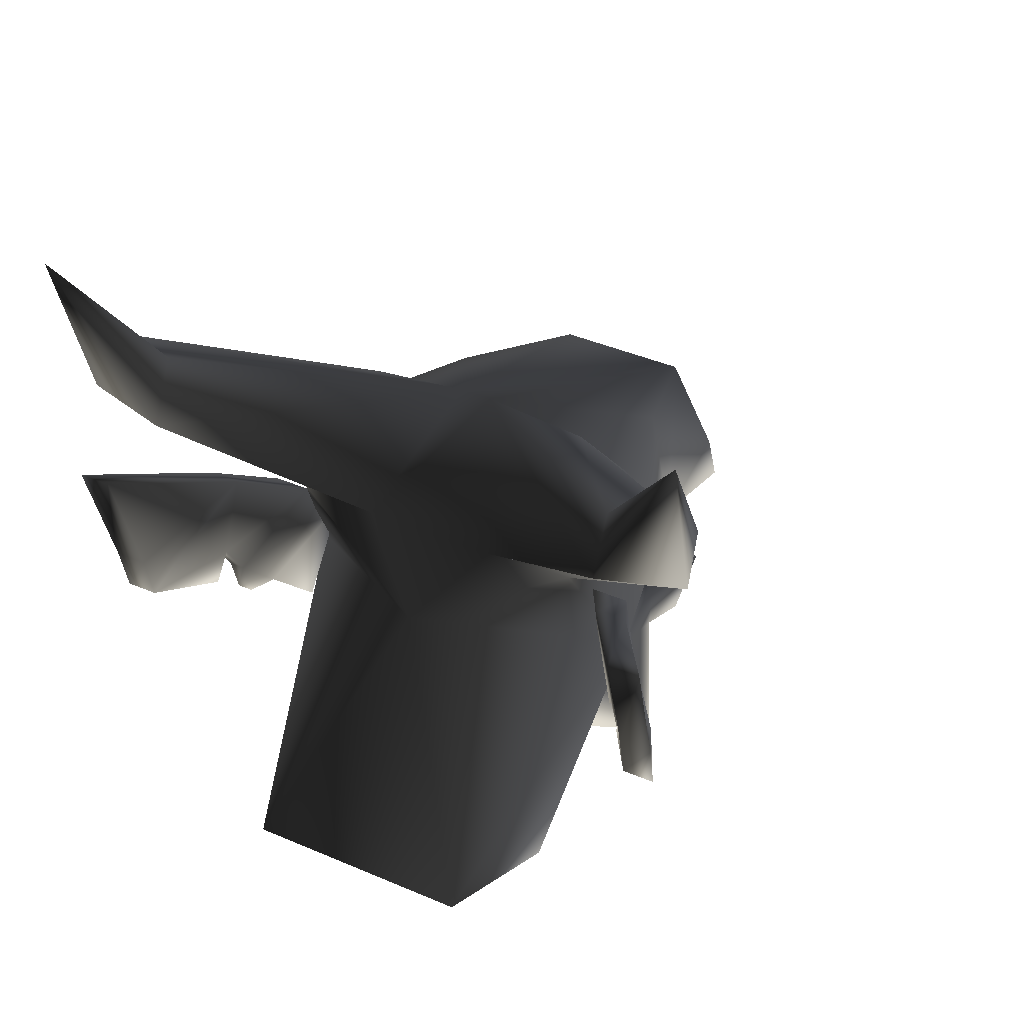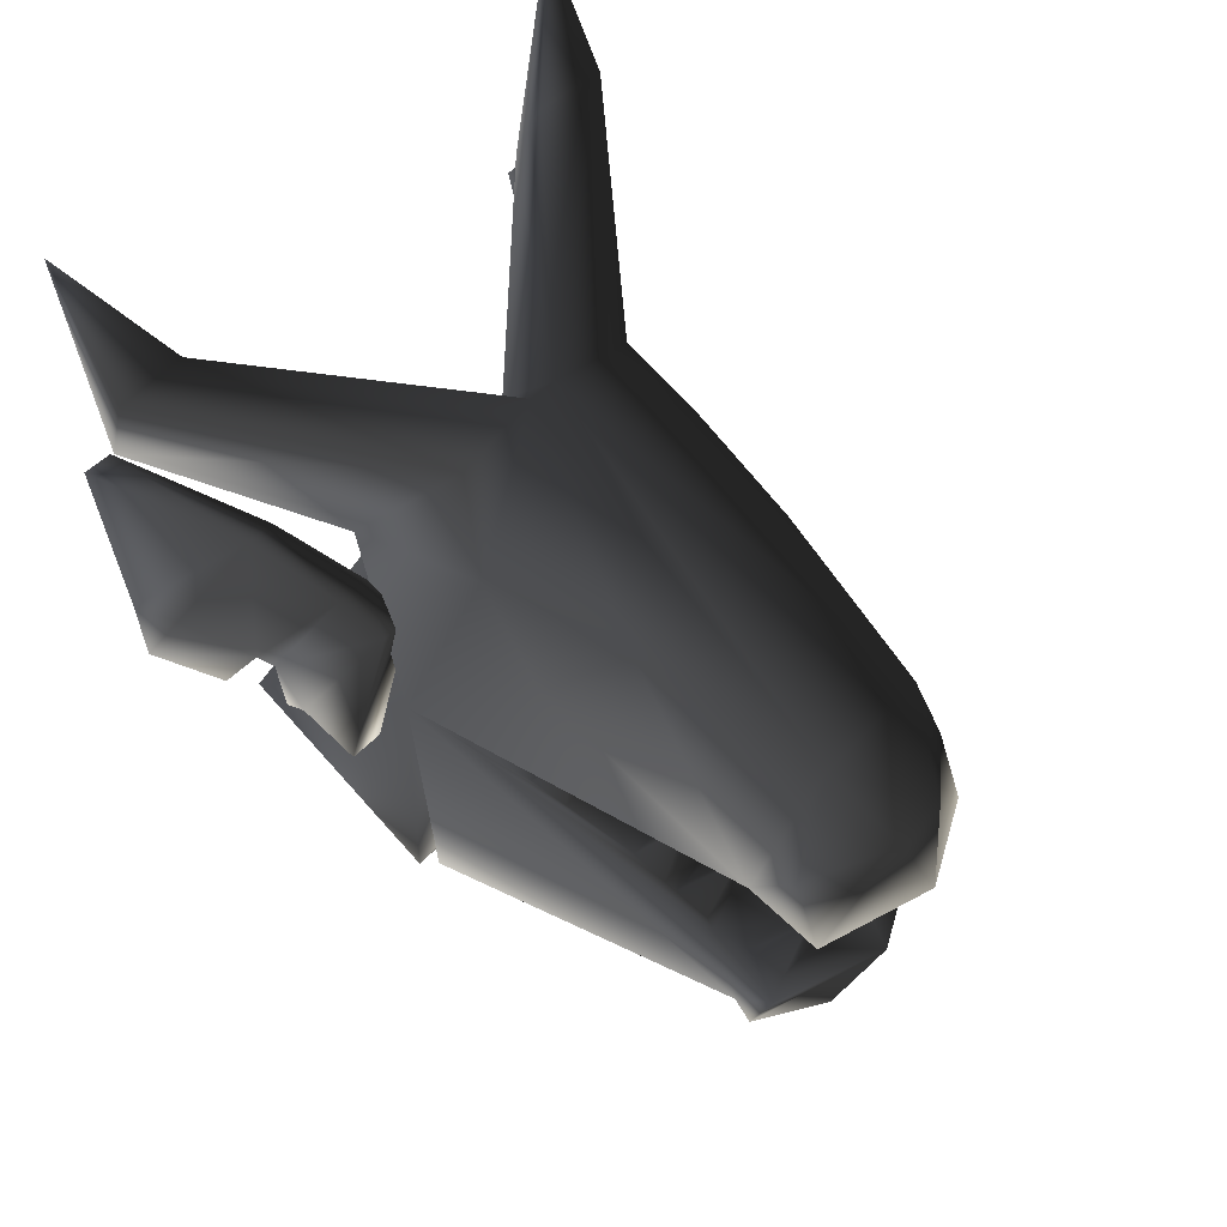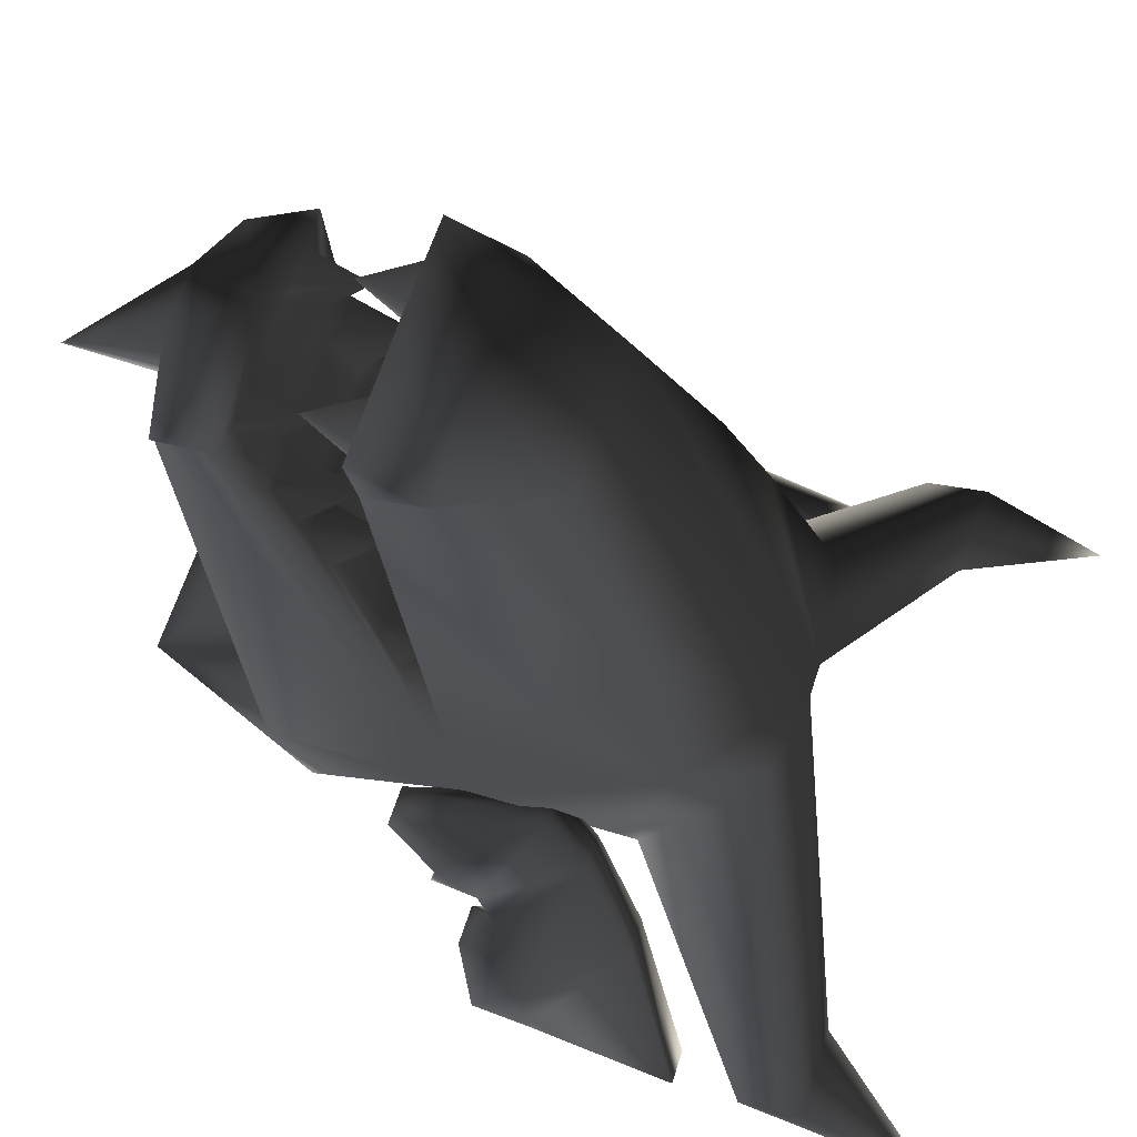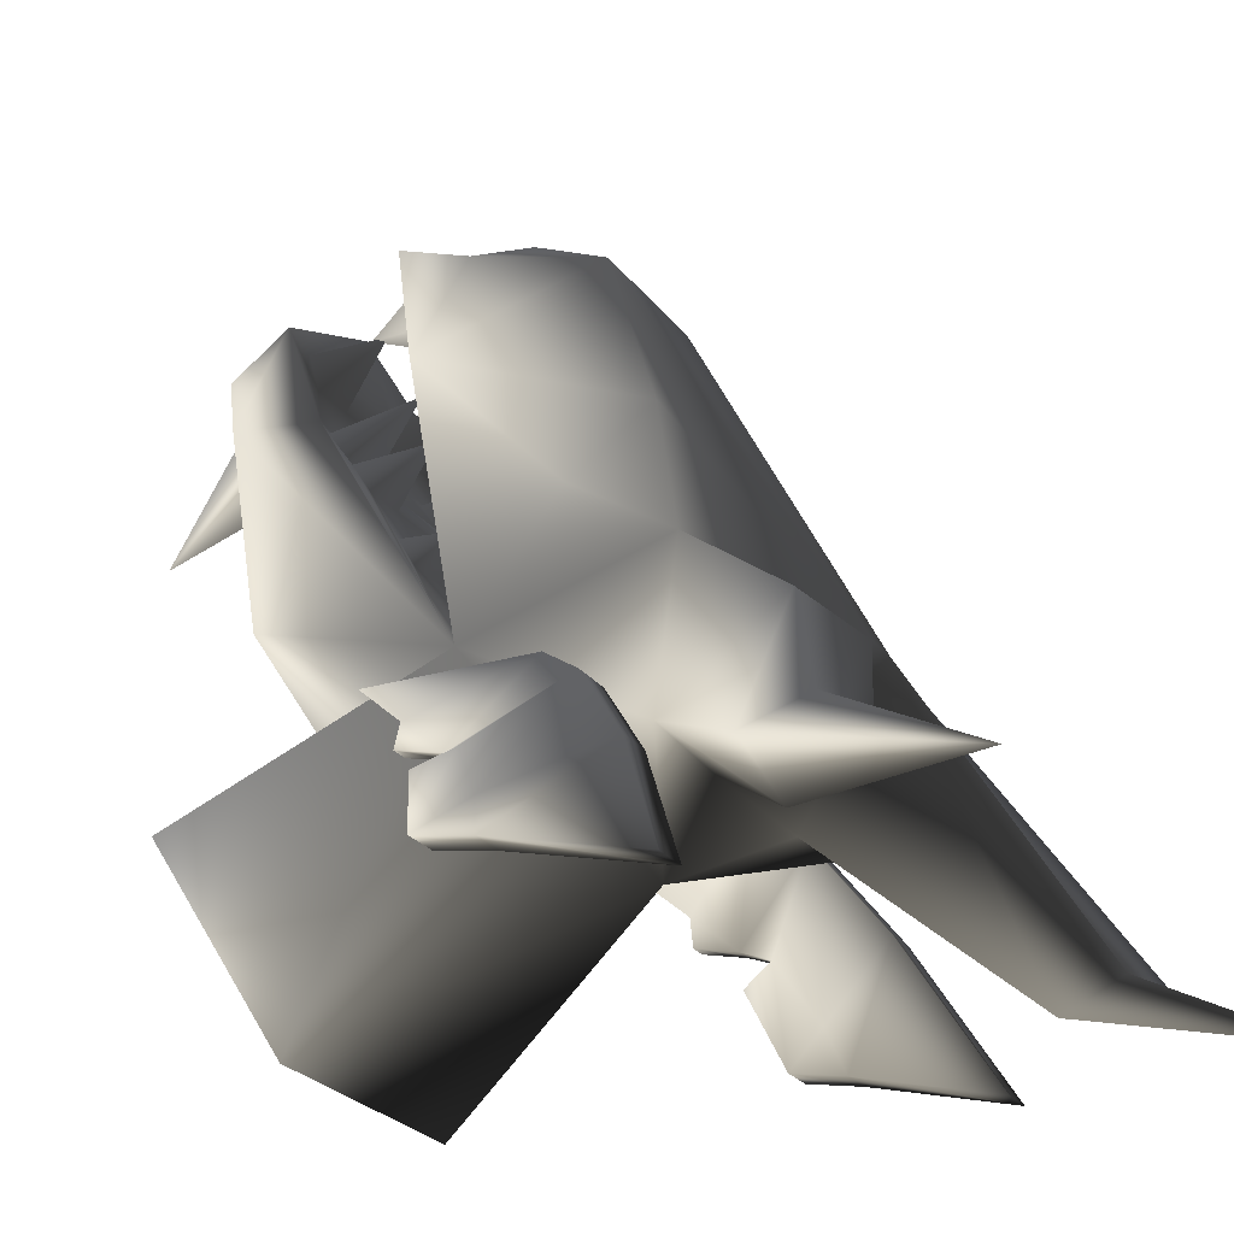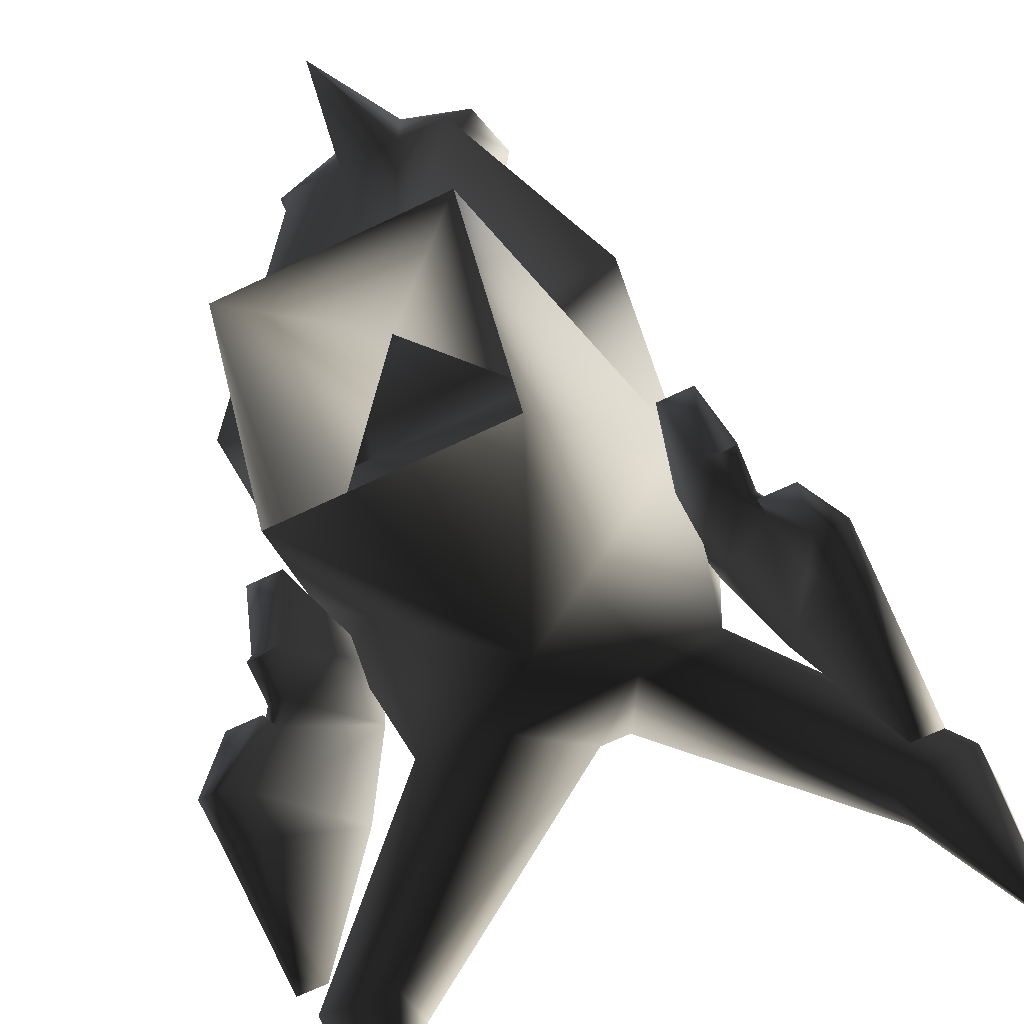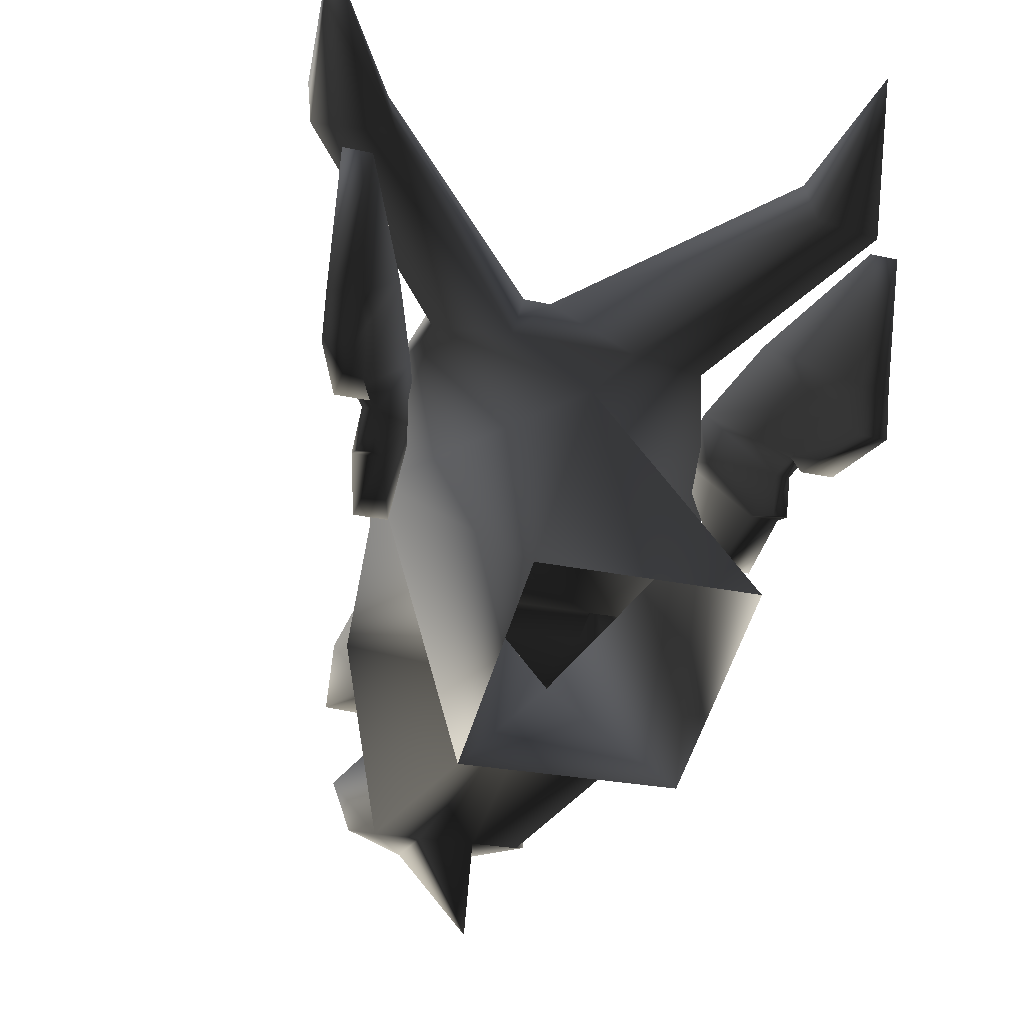
<metadata>
{"format":"obj","ext":"obj","renderer":"f3d","projection":"perspective","resolution":1024,"background":"white","views":[{"elev":41.9,"azim":-152.8,"up":"+Y"},{"elev":43.0,"azim":-52.4,"up":"+Y"},{"elev":64.5,"azim":108.0,"up":"+Z"},{"elev":-26.1,"azim":118.7,"up":"+Z"},{"elev":-65.9,"azim":25.9,"up":"+Z"},{"elev":-23.9,"azim":159.3,"up":"+Y"}]}
</metadata>
<code>
o 140
v -22 41 41
v -29 48 15
v -29 30 27
v -18 -4 63
v -13 28 74
v -3 65 5
v -22 62 6
v -29 44 -13
v -35 16 2
v -8 -4 69
v -16 -4 69
v -22 -4 80
v -22 9 75
v -6 11 85
v 6 11 85
v 13 28 74
v 3 65 5
v 13 45 -15
v -13 45 -15
v -45 71 -37
v -45 82 -32
v -61 83 -30
v -61 72 -33
v 0 30 -24
v -22 -19 -49
v -22 -44 -10
v 0 -23 1
v -38 -16 10
v -16 -38 60
v -18 -20 56
v -17 -19 54
v -19 -13 46
v -20 -9 40
v -24 -1 28
v -26 3 22
v -18 3 22
v 35 16 2
v 8 -4 69
v -8 -4 77
v -12 -15 72
v -16 -4 77
v 0 -2 89
v 29 30 27
v 29 48 15
v 22 41 41
v 18 -4 63
v 29 44 -13
v 22 62 6
v 22 9 75
v 22 -4 80
v 16 -4 69
v 8 -4 77
v 16 -4 77
v 12 -15 72
v 39 48 -22
v 52 60 -45
v 52 34 -38
v 48 32 -31
v 45 25 -20
v 32 38 -8
v 45 48 -22
v 58 60 -45
v 58 34 -38
v 58 24 -36
v 52 24 -36
v 45 20 -24
v 48 25 -20
v 45 21 -19
v 42 21 -19
v 29 30 -2
v 39 38 -8
v 55 32 -31
v 42 13 -17
v 39 14 -13
v 35 5 -5
v 35 30 -2
v 52 20 -24
v 45 14 -13
v 45 13 -17
v 42 5 -5
v -52 34 -38
v -52 60 -45
v -39 48 -22
v -48 32 -31
v -52 24 -36
v -58 34 -38
v -58 60 -45
v -45 48 -22
v -39 38 -8
v -32 38 -8
v -45 25 -20
v -45 20 -24
v -58 24 -36
v -55 32 -31
v -42 21 -19
v -48 25 -20
v -52 20 -24
v -45 21 -19
v -35 30 -2
v -29 30 -2
v -39 14 -13
v -42 13 -17
v -35 5 -5
v -45 14 -13
v -45 13 -17
v -42 5 -5
v 22 -19 -49
v 61 83 -30
v 45 83 -31
v 45 71 -37
v 61 72 -33
v 61 106 -42
v -61 106 -42
v 22 -44 -10
v -18 -1 28
v 18 -1 28
v 18 3 22
v -22 8 28
v -12 -9 40
v 12 -9 40
v 24 -1 28
v 22 8 28
v 26 3 22
v -12 -13 46
v 12 -13 46
v -16 0 48
v -18 -15 48
v -10 -15 48
v 10 -15 48
v 19 -13 46
v 16 0 48
v 20 -9 40
v -10 -19 54
v 10 -19 54
v -14 -4 58
v -8 -22 63
v 8 -22 63
v 18 -20 56
v 17 -19 54
v 14 -4 58
v 18 -15 48
v -8 -24 70
v 8 -24 70
v 12 -12 72
v 16 -22 63
v 22 -24 72
v 16 -38 60
v 0 -24 81
v -16 -24 70
v -22 -24 72
v -20 -36 66
v -6 -38 74
v 6 -38 74
v 16 -24 70
v -16 -22 63
v -12 -12 72
v -6 -38 60
v 6 -38 60
v 0 -61 48
v 38 -16 10
v 20 -36 66
f 1 2 3
f 1 3 4
f 1 4 5
f 1 5 6
f 1 6 2
f 2 6 7
f 2 7 8
f 2 8 9
f 2 9 3
f 3 9 4
f 4 9 10
f 4 10 11
f 4 11 12
f 4 12 13
f 4 13 5
f 5 13 14
f 5 14 15
f 5 15 16
f 5 16 17
f 5 17 6
f 6 17 18
f 6 18 19
f 6 19 20
f 6 20 21
f 6 21 7
f 7 21 22
f 7 22 23
f 7 23 8
f 8 23 19
f 8 19 24
f 8 24 9
f 9 24 25
f 9 25 26
f 9 26 27
f 9 27 28
f 9 28 29
f 9 29 30
f 9 30 31
f 9 31 32
f 9 32 33
f 9 33 34
f 9 34 35
f 9 35 36
f 9 36 37
f 9 37 38
f 9 38 10
f 10 38 39
f 10 39 40
f 10 40 11
f 11 40 41
f 11 41 12
f 12 41 42
f 12 42 14
f 12 14 13
f 43 44 45
f 43 45 46
f 43 46 37
f 43 37 44
f 44 37 47
f 44 47 48
f 44 48 17
f 44 17 45
f 45 17 16
f 45 16 46
f 46 16 49
f 46 49 50
f 46 50 51
f 46 51 38
f 46 38 37
f 41 39 42
f 42 39 52
f 42 52 53
f 42 53 50
f 42 50 49
f 42 49 15
f 42 15 14
f 38 52 39
f 52 38 54
f 52 54 53
f 53 54 51
f 53 51 50
f 54 38 51
f 40 39 41
f 15 49 16
f 55 56 57
f 55 57 58
f 55 58 59
f 55 59 60
f 55 60 61
f 55 61 62
f 55 62 56
f 56 62 63
f 56 63 57
f 57 63 64
f 57 64 65
f 57 65 58
f 58 65 59
f 59 65 66
f 59 66 67
f 59 67 68
f 59 68 69
f 59 69 60
f 60 69 70
f 60 70 71
f 60 71 61
f 61 71 72
f 61 72 63
f 61 63 62
f 69 73 74
f 69 74 70
f 70 74 75
f 70 75 76
f 70 76 71
f 71 76 68
f 71 68 67
f 71 67 72
f 72 67 64
f 72 64 63
f 67 77 64
f 64 77 65
f 65 77 66
f 66 77 67
f 78 79 68
f 78 68 76
f 78 76 80
f 78 80 74
f 78 74 73
f 78 73 79
f 79 73 69
f 79 69 68
f 76 75 80
f 80 75 74
f 81 82 83
f 81 83 84
f 81 84 85
f 81 85 86
f 81 86 87
f 81 87 82
f 82 87 88
f 82 88 83
f 83 88 89
f 83 89 90
f 83 90 84
f 84 90 91
f 84 91 85
f 85 91 92
f 85 92 93
f 85 93 86
f 86 93 94
f 86 94 88
f 86 88 87
f 90 95 91
f 91 95 96
f 91 96 97
f 91 97 92
f 92 97 93
f 93 97 96
f 93 96 94
f 94 96 88
f 88 96 89
f 89 96 98
f 89 98 99
f 89 99 90
f 90 99 100
f 90 100 95
f 95 100 101
f 95 101 102
f 95 102 98
f 95 98 96
f 100 103 101
f 101 103 104
f 101 104 105
f 101 105 102
f 102 105 98
f 98 105 104
f 98 104 99
f 99 104 106
f 99 106 100
f 100 106 103
f 103 106 104
f 19 18 24
f 24 18 47
f 24 47 37
f 24 37 107
f 24 107 25
f 24 25 9
f 17 48 108
f 17 108 109
f 17 109 110
f 17 110 18
f 18 110 47
f 47 110 111
f 47 111 48
f 48 111 108
f 108 111 112
f 108 112 109
f 109 112 110
f 110 112 111
f 23 20 19
f 20 23 113
f 20 113 21
f 21 113 22
f 22 113 23
f 114 107 37
f 114 37 27
f 114 27 26
f 115 116 117
f 115 117 36
f 115 36 118
f 115 118 34
f 115 34 33
f 115 33 119
f 115 119 116
f 116 119 120
f 116 120 121
f 116 121 122
f 116 122 117
f 117 122 123
f 117 123 37
f 117 37 36
f 124 125 120
f 124 120 119
f 124 119 126
f 124 126 32
f 124 32 127
f 124 127 128
f 124 128 129
f 124 129 125
f 125 129 130
f 125 130 131
f 125 131 120
f 120 131 132
f 120 132 121
f 121 132 37
f 121 37 123
f 121 123 122
f 133 134 129
f 133 129 128
f 133 128 135
f 133 135 31
f 133 31 30
f 133 30 136
f 133 136 134
f 134 136 137
f 134 137 138
f 134 138 139
f 134 139 140
f 134 140 129
f 129 140 141
f 129 141 130
f 130 141 139
f 130 139 37
f 130 37 132
f 130 132 131
f 136 142 143
f 136 143 137
f 137 143 144
f 137 144 145
f 137 145 138
f 138 145 146
f 138 146 147
f 138 147 37
f 138 37 139
f 148 143 142
f 148 142 149
f 148 149 150
f 148 150 151
f 148 151 152
f 148 152 153
f 148 153 146
f 148 146 154
f 148 154 143
f 143 154 144
f 144 154 145
f 145 154 146
f 155 30 150
f 155 150 149
f 155 149 156
f 155 156 136
f 155 136 30
f 31 127 32
f 127 31 135
f 127 135 128
f 140 139 141
f 149 142 156
f 156 142 136
f 33 32 126
f 33 126 119
f 35 34 118
f 35 118 36
f 157 158 159
f 157 159 152
f 157 152 158
f 158 152 153
f 158 153 159
f 159 153 152
f 147 160 37
f 37 160 27
f 27 160 147
f 27 147 158
f 27 158 157
f 27 157 28
f 28 157 29
f 29 157 151
f 29 151 150
f 29 150 30
f 146 161 147
f 147 161 153
f 147 153 158
f 153 161 146
f 157 152 151

</code>
